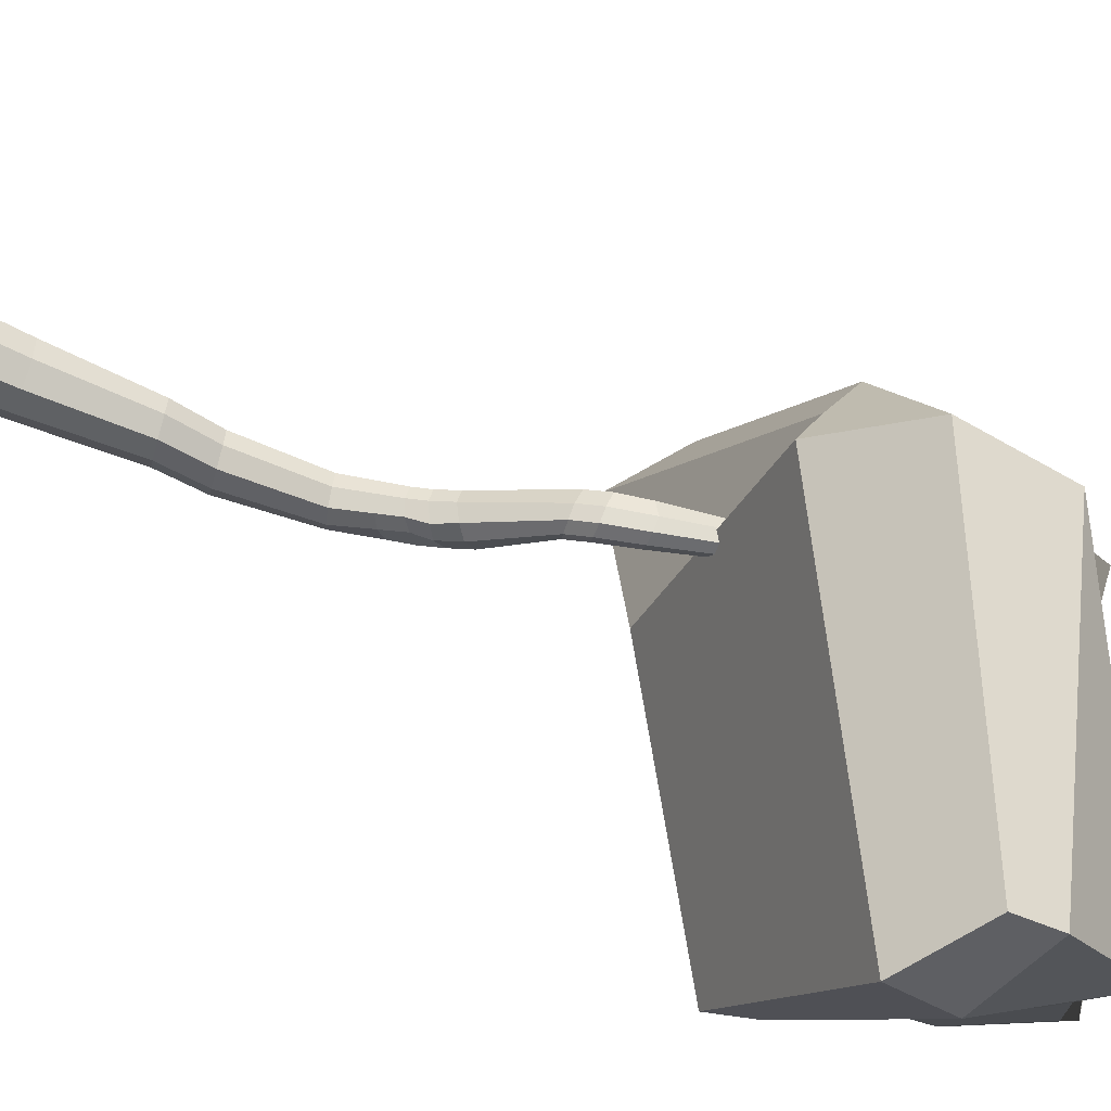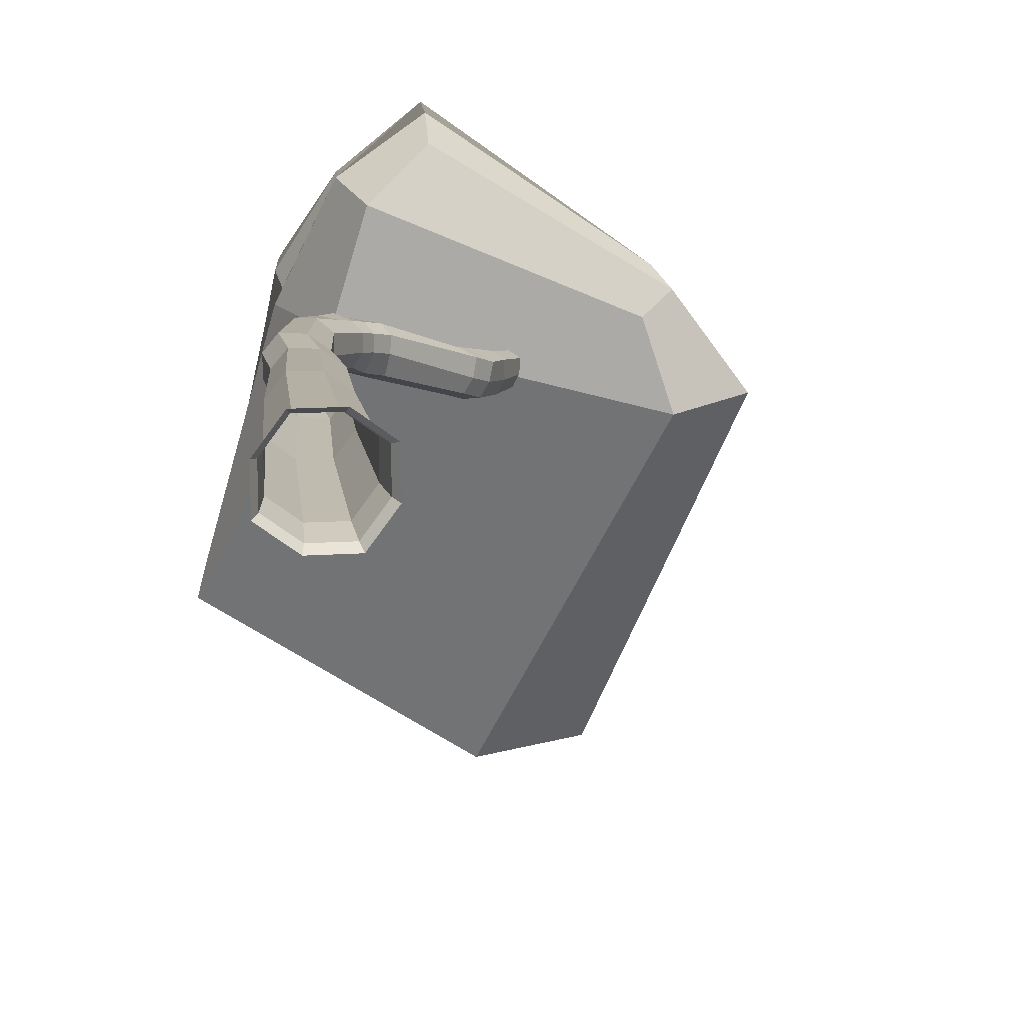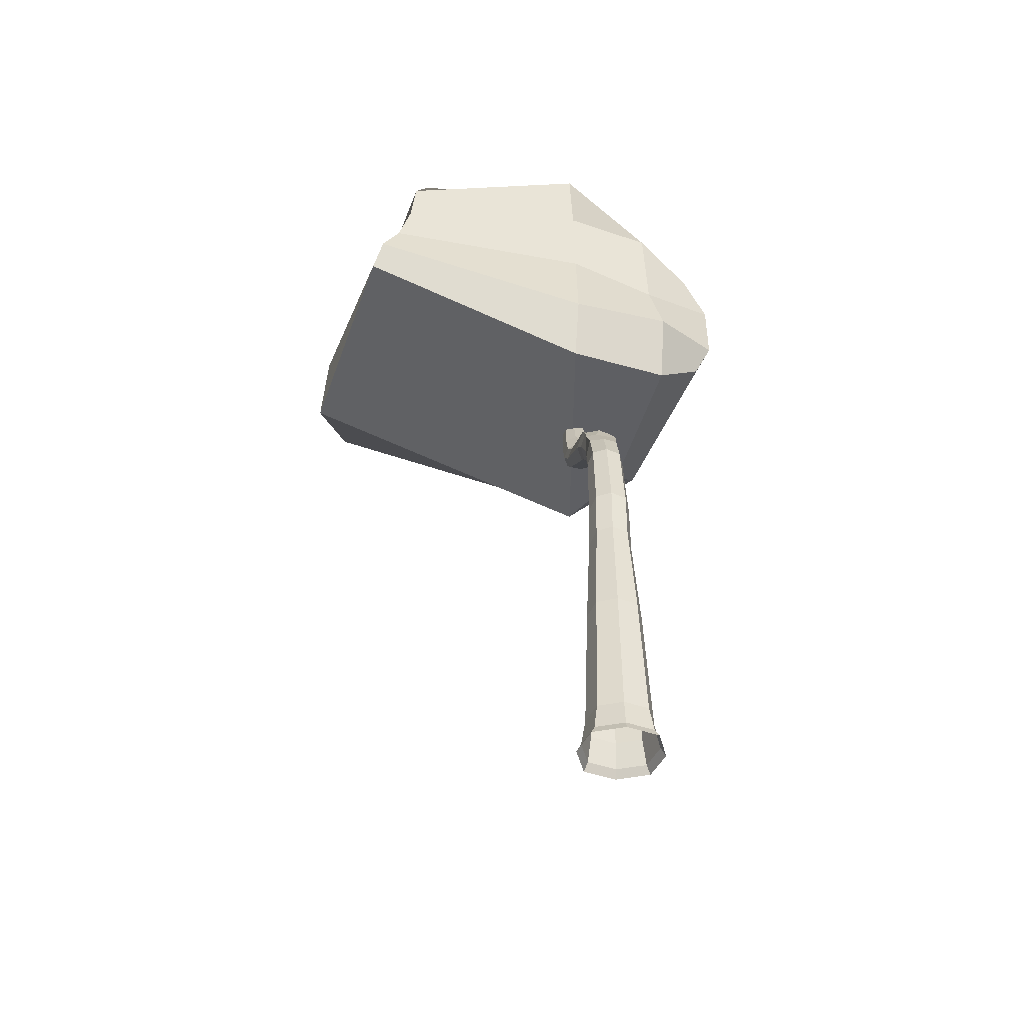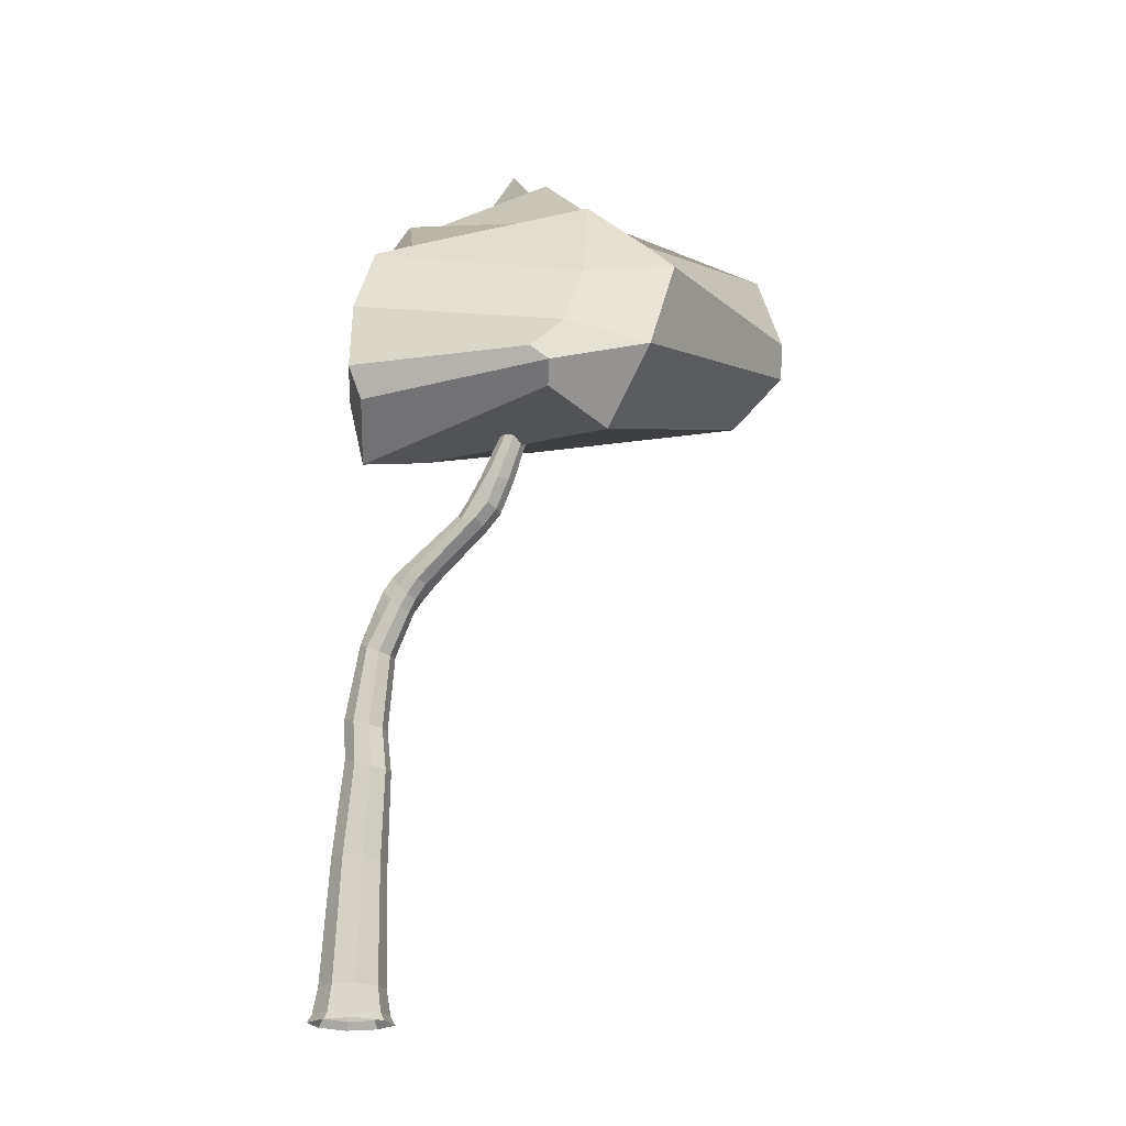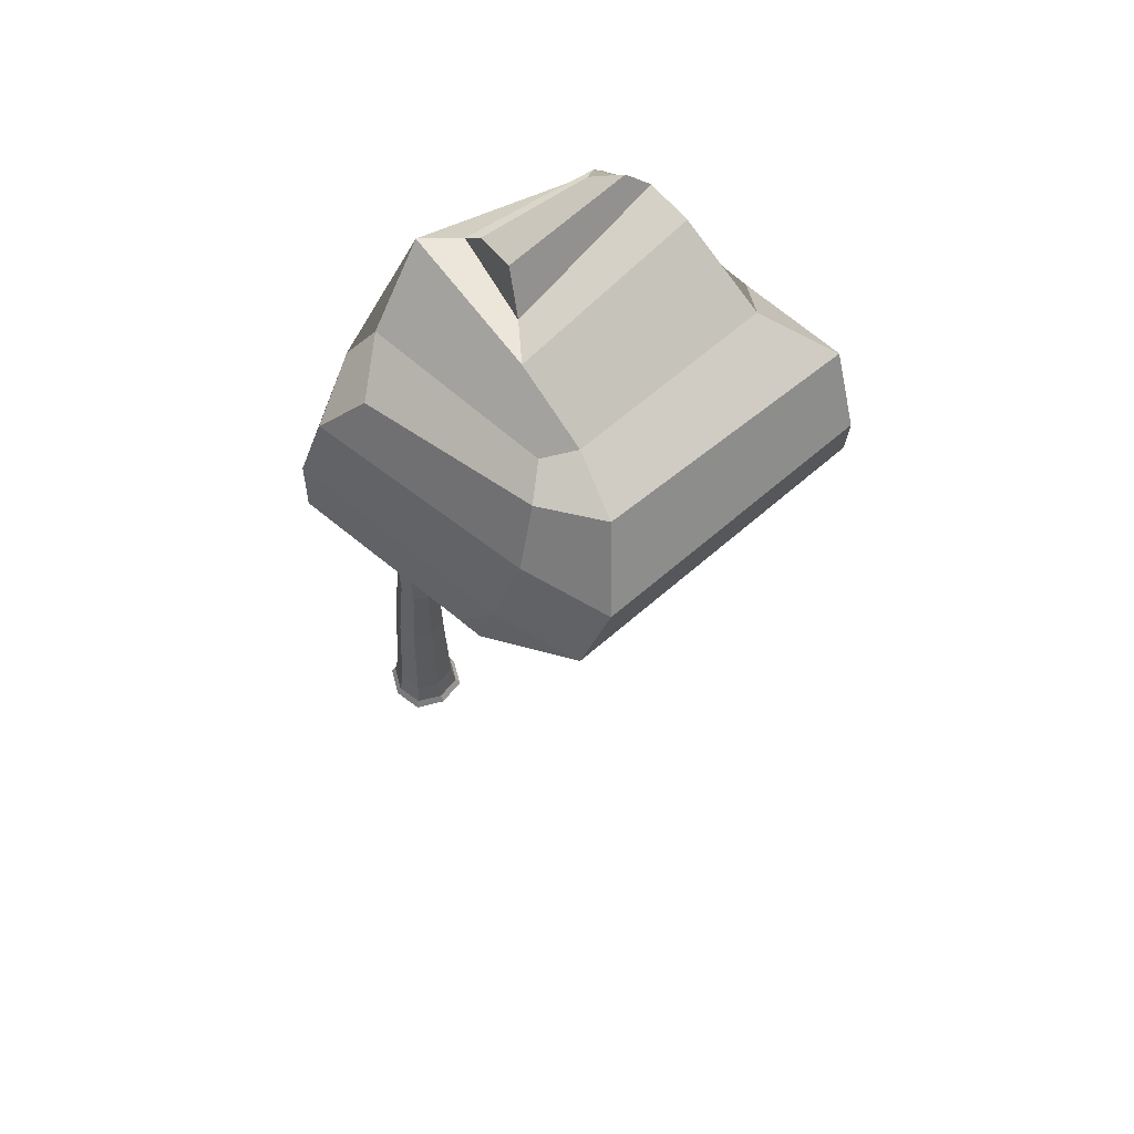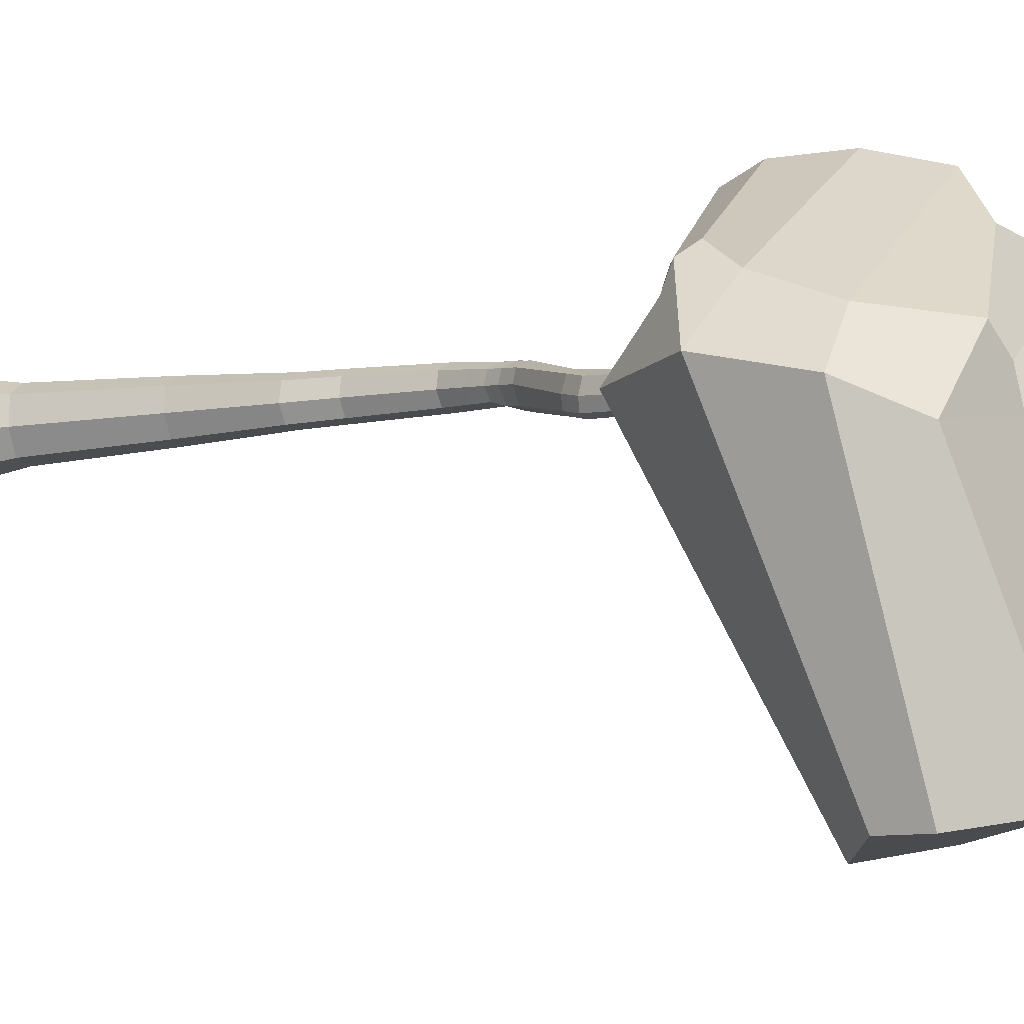
<metadata>
{"format":"obj","ext":"obj","renderer":"f3d","projection":"perspective","resolution":1024,"background":"white","views":[{"elev":-47.4,"azim":58.9,"up":"+Z"},{"elev":14.3,"azim":-7.4,"up":"+Z"},{"elev":-42.6,"azim":-76.5,"up":"+Y"},{"elev":-21.3,"azim":52.0,"up":"+Y"},{"elev":59.7,"azim":74.6,"up":"+Y"},{"elev":-14.4,"azim":107.0,"up":"+Z"}]}
</metadata>
<code>
o Orange_3_Cube.059
v 0.02576 0.01872 0.07848
v 0.07849 0.01874 -0.02576
v -0.02576 0.01872 -0.07849
v -0.07848 0.0187 0.02576
v 0.05869 0.6719 -0.01926
v -0.03525 0.7018 0.01157
v 0.02609 0.6869 0.03993
v -0.002645 0.6869 -0.04763
v 0.2934 1.164 -0.162
v 0.1098 0.9697 0.001473
v 0.08828 0.971 -0.06765
v 0.1227 0.9434 -0.04072
v 0.425 1.374 -0.1651
v 0.3345 1.161 -0.1359
v 0.2713 1.179 -0.1209
v 0.3761 1.379 -0.1521
v 0.4078 1.381 -0.1326
v 0.3934 1.372 -0.1847
v 0.1683 1.006 -0.05651
v 0.1248 1.06 -0.04306
v 0.1576 1.033 -0.01598
v 0.07387 0.8461 -0.02443
v 0.02586 0.8639 -0.05263
v 0.05142 0.8634 0.02678
v 0.003415 0.8812 -0.001423
v -0.05131 0.3723 0.01684
v -0.01215 0.3671 -0.05947
v 0.06461 0.3619 -0.0212
v 0.02545 0.3671 0.0551
v -0.03954 0.0187 0.07819
v 0.02306 0.07879 0.06851
v 0.06919 0.07834 -0.02271
v -0.02202 0.07879 -0.06885
v -0.06814 0.07923 0.02236
v -0.07818 0.0187 -0.03955
v 0.03955 0.01873 -0.07818
v 0.07818 0.01873 0.03954
v -0.08839 -5e-06 0.02901
v -0.02901 -0 -0.08839
v 0.08839 5e-06 -0.02901
v 0.02901 -0 0.08839
v -0.02947 0.6025 0.009671
v 0.00598 0.5864 -0.05268
v 0.07148 0.5703 -0.02346
v 0.03603 0.5864 0.03889
v 0.03605 0.6757 -0.04863
v 0.05785 0.6757 0.01781
v -0.01285 0.6981 0.04017
v -0.03416 0.6981 -0.02474
v 0.09719 1.043 -0.03333
v 0.1034 1.003 -0.08148
v 0.141 0.9728 -0.04697
v 0.13 1.001 -0.006476
v 0.08627 0.9959 0.008458
v 0.002601 0.877 -0.03439
v 0.1249 0.9495 -0.01315
v 0.05551 0.8507 -0.05103
v 0.3073 1.245 -0.1331
v 0.3282 1.233 -0.1726
v 0.367 1.231 -0.148
v 0.3515 1.254 -0.1067
v 0.2718 1.172 -0.1477
v 0.1612 1.015 -0.09119
v 0.1713 1.012 -0.0298
v 0.28 1.186 -0.09216
v 0.3907 1.586 -0.171
v 0.4089 1.586 -0.1978
v 0.4333 1.591 -0.1834
v 0.4197 1.593 -0.1581
v 0.4137 1.371 -0.1831
v 0.4241 1.378 -0.1439
v 0.3879 1.381 -0.1342
v 0.3766 1.375 -0.1732
v 0.3198 1.158 -0.1595
v 0.3417 1.17 -0.1067
v 0.2809 1.138 -0.07515
v 0.2444 1.147 -0.107
v 0.3053 1.125 -0.1214
v 0.2651 1.13 -0.1475
v 0.1182 1.068 -0.07874
v 0.1384 1.053 -0.01906
v 0.02184 0.8767 0.02579
v 0.06539 0.9968 -0.06016
v 0.07461 0.8502 0.007917
v 0.1086 0.9508 -0.06447
v 0.1036 0.9053 -0.03434
v 0.06383 0.9291 -0.06177
v 0.08692 0.9281 0.01139
v 0.03701 0.95 -0.01295
v -0.02282 0.371 0.05474
v -0.05082 0.371 -0.03057
v 0.06432 0.3632 0.02683
v 0.03592 0.3632 -0.05972
v -0.03408 0.07912 0.06822
v -0.06787 0.07912 -0.03476
v 0.03511 0.07845 -0.0686
v 0.06894 0.07845 0.03446
v -0.08805 -4e-06 -0.04454
v 0.04454 4e-06 -0.08805
v 0.08805 4e-06 0.04454
v -0.04454 -4e-06 0.08805
v -0.005846 0.5985 0.03906
v -0.02785 0.5985 -0.028
v 0.04732 0.5743 -0.05447
v 0.0704 0.5743 0.01584
v 0.1054 1.028 -0.004796
v 0.0884 1.033 -0.06725
v 0.1282 0.9834 -0.07965
v 0.1436 0.9793 -0.0203
v 0.3149 1.237 -0.1033
v 0.3077 1.24 -0.1587
v 0.3532 1.228 -0.1704
v 0.3651 1.226 -0.1153
v 0.4079 1.606 -0.1589
v 0.3992 1.6 -0.1907
v 0.4246 1.588 -0.1968
v 0.4325 1.594 -0.1674
v 0.2445 1.14 -0.1337
v 0.2906 1.123 -0.1447
v 0.3122 1.136 -0.09176
v 0.2612 1.153 -0.07988
v 0.3066 1.18 -0.08664
v 0.1381 1.037 -0.09774
v 0.06063 0.9563 0.01299
v 0.04175 0.957 -0.04806
v 0.1052 0.9106 -0.004899
v 0.08782 0.9116 -0.0592
v 0.2812 1.9 -0.7166
v 0.1232 1.427 0.1428
v 0.1514 1.79 0.0984
v 0.3302 1.721 -0.849
v 0.5507 1.855 -0.205
v 0.6648 1.647 -0.1333
v 0.6291 1.429 -0.007826
v 0.6045 1.36 -0.08008
v 0.5604 1.728 -0.8673
v 0.02485 1.441 -0.06047
v -0.08939 1.69 -0.564
v 0.2676 1.444 0.2408
v 0.1587 1.264 0.1237
v 0.2032 1.91 0.04042
v 0.3165 1.998 -0.2285
v 0.09217 2.002 -0.1763
v 0.1385 2.101 -0.5501
v -0.006366 2.008 -0.4729
v 0.8173 1.639 -0.2809
v 0.04698 1.811 -0.07154
v -0.03115 1.872 -0.5112
v 0.2848 1.746 0.19
v 0.1782 1.604 0.1035
v 0.6421 1.279 -0.2221
v 0.5606 1.869 -0.2872
v 0.3748 1.928 -0.7079
v 0.3602 1.565 -0.8744
v 0.3223 1.824 -0.77
v 0.6403 1.834 -0.1686
v 0.6724 1.498 -0.07289
v 0.6582 1.394 -0.04225
v 0.7936 1.437 -0.2248
v 0.4308 2.01 -0.206
v 0.1839 2.025 -0.6154
v 0.5525 1.634 -0.8653
v 0.06472 1.998 -0.08147
v 0.1059 1.345 -0.08791
v -0.1044 1.586 -0.5817
v -0.03109 1.969 -0.4976
v 0.2917 1.801 0.09162
v 0.265 1.37 0.2021
v 0.2724 2.117 -0.2241
v 0.1195 2.124 -0.5019
v 0.1077 2.011 -0.2056
v 0.01736 2.017 -0.4538
v 0.6778 1.767 -0.3188
v 0.5078 1.918 -0.8378
v 0.04847 1.63 -0.06867
v -0.04985 1.774 -0.5347
v 0.2758 1.595 0.239
v 0.06638 0.9993 -0.03688
f 91 95 34 26
f 91 27 33 95
f 93 96 33 27
f 93 28 32 96
f 92 97 32 28
f 92 29 31 97
f 94 31 29 90
f 93 104 44 28
f 90 102 42 26
f 28 44 105 92
f 1 41 100 37
f 1 37 97 31
f 1 31 94 30
f 1 30 101 41
f 2 40 99 36
f 2 36 96 32
f 2 32 97 37
f 2 37 100 40
f 3 39 98 35
f 3 35 95 33
f 3 33 96 36
f 3 36 99 39
f 4 38 101 30
f 4 30 94 34
f 4 34 95 35
f 4 35 98 38
f 5 47 105 44
f 5 44 104 46
f 22 84 47 5
f 24 7 47 84
f 105 45 29 92
f 26 42 103 91
f 103 43 27 91
f 29 45 102 90
f 25 6 48 82
f 27 43 104 93
f 6 49 103 42
f 6 42 102 48
f 25 55 49 6
f 23 8 49 55
f 7 48 102 45
f 7 45 105 47
f 24 82 48 7
f 8 46 104 43
f 8 43 103 49
f 23 57 46 8
f 22 5 46 57
f 9 74 119 79
f 9 79 118 62
f 9 62 111 59
f 9 59 112 74
f 10 54 124 88
f 10 88 126 56
f 10 56 109 53
f 10 53 106 54
f 11 85 127 87
f 11 87 125 83
f 11 83 107 51
f 11 51 108 85
f 12 56 126 86
f 12 86 127 85
f 12 85 108 52
f 12 52 109 56
f 13 71 113 60
f 13 60 112 70
f 13 70 116 68
f 13 68 117 71
f 14 75 120 78
f 14 78 119 74
f 14 74 112 60
f 14 60 113 75
f 15 62 118 77
f 15 77 121 65
f 15 65 110 58
f 15 58 111 62
f 16 73 111 58
f 16 58 110 72
f 16 72 114 66
f 16 66 115 73
f 17 72 110 61
f 17 61 113 71
f 17 71 117 69
f 17 69 114 72
f 18 70 112 59
f 18 59 111 73
f 18 73 115 67
f 18 67 116 70
f 63 123 79 119
f 119 78 19 63
f 122 75 113 61
f 122 65 121 76
f 76 120 75 122
f 61 110 65 122
f 19 64 109 52
f 19 52 108 63
f 19 78 120 64
f 81 121 77 20
f 20 80 107 50
f 20 50 106 81
f 20 77 118 80
f 120 76 21 64
f 21 81 106 53
f 21 53 109 64
f 21 76 121 81
f 80 123 51 107
f 123 80 118 79
f 51 123 63 108
f 22 57 127 86
f 22 86 126 84
f 23 55 125 87
f 23 87 127 57
f 24 84 126 88
f 24 88 124 82
f 25 82 124 89
f 25 89 125 55
f 54 178 89 124
f 50 107 83 178
f 94 90 26 34
f 89 178 83 125
f 178 54 106 50
f 128 153 174 155
f 131 138 176 155
f 163 166 148 147
f 166 145 144 161
f 171 172 145 143
f 171 143 142 169
f 135 140 164 151
f 135 158 168 140
f 133 156 167 149
f 133 149 177 157
f 132 152 160 163 141
f 129 150 175 137
f 129 137 164 140
f 129 140 168 139
f 129 139 177 150
f 132 141 167 156
f 165 154 151 164
f 172 170 144 145
f 134 157 177 139
f 160 161 144 142
f 136 146 159 162
f 130 141 163 147
f 130 147 175 150
f 130 150 177 149
f 130 149 167 141
f 134 139 168 158
f 128 155 176 148
f 166 161 153 128 148
f 163 160 142 143
f 154 162 159 151
f 131 136 162 154
f 131 155 174 136
f 137 138 165 164
f 144 170 169 142
f 143 145 166 163
f 174 173 146 136
f 171 169 170 172
f 147 148 176 175
f 131 154 165 138
f 152 153 161 160
f 174 153 152 173
f 132 156 173 152
f 133 157 159 146
f 133 146 173 156
f 134 158 159 157
f 135 151 159 158
f 175 176 138 137

</code>
